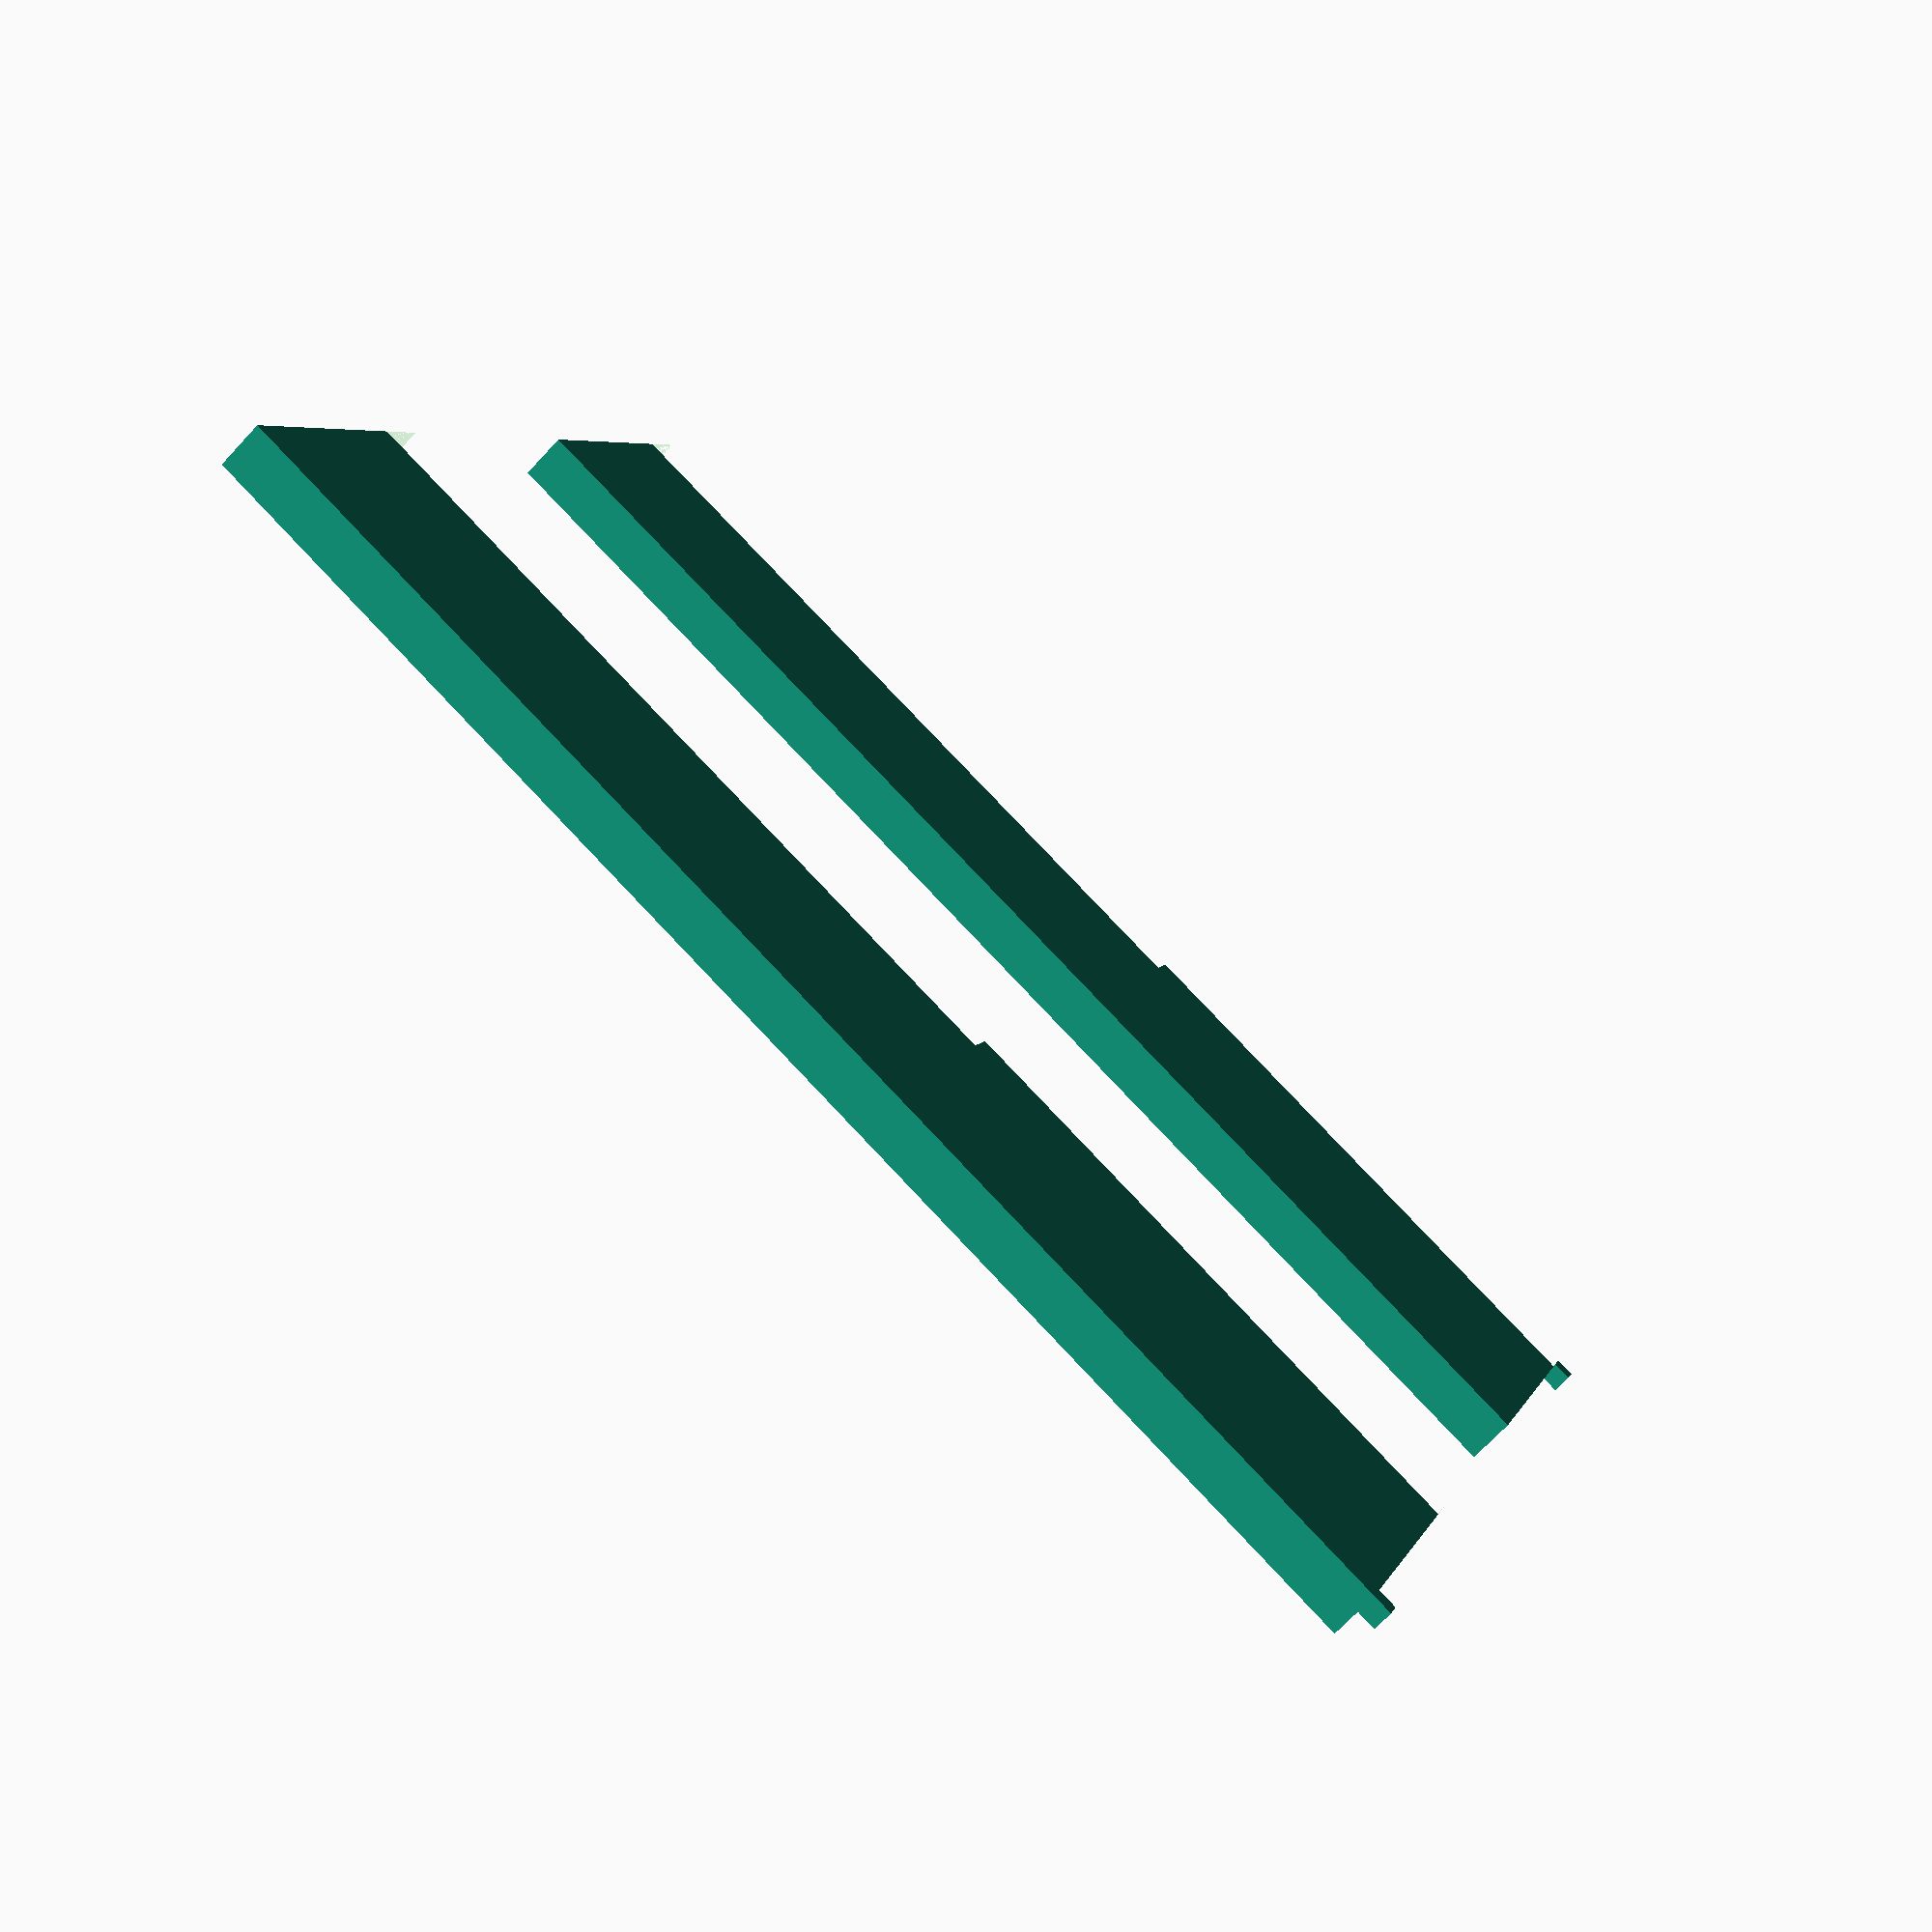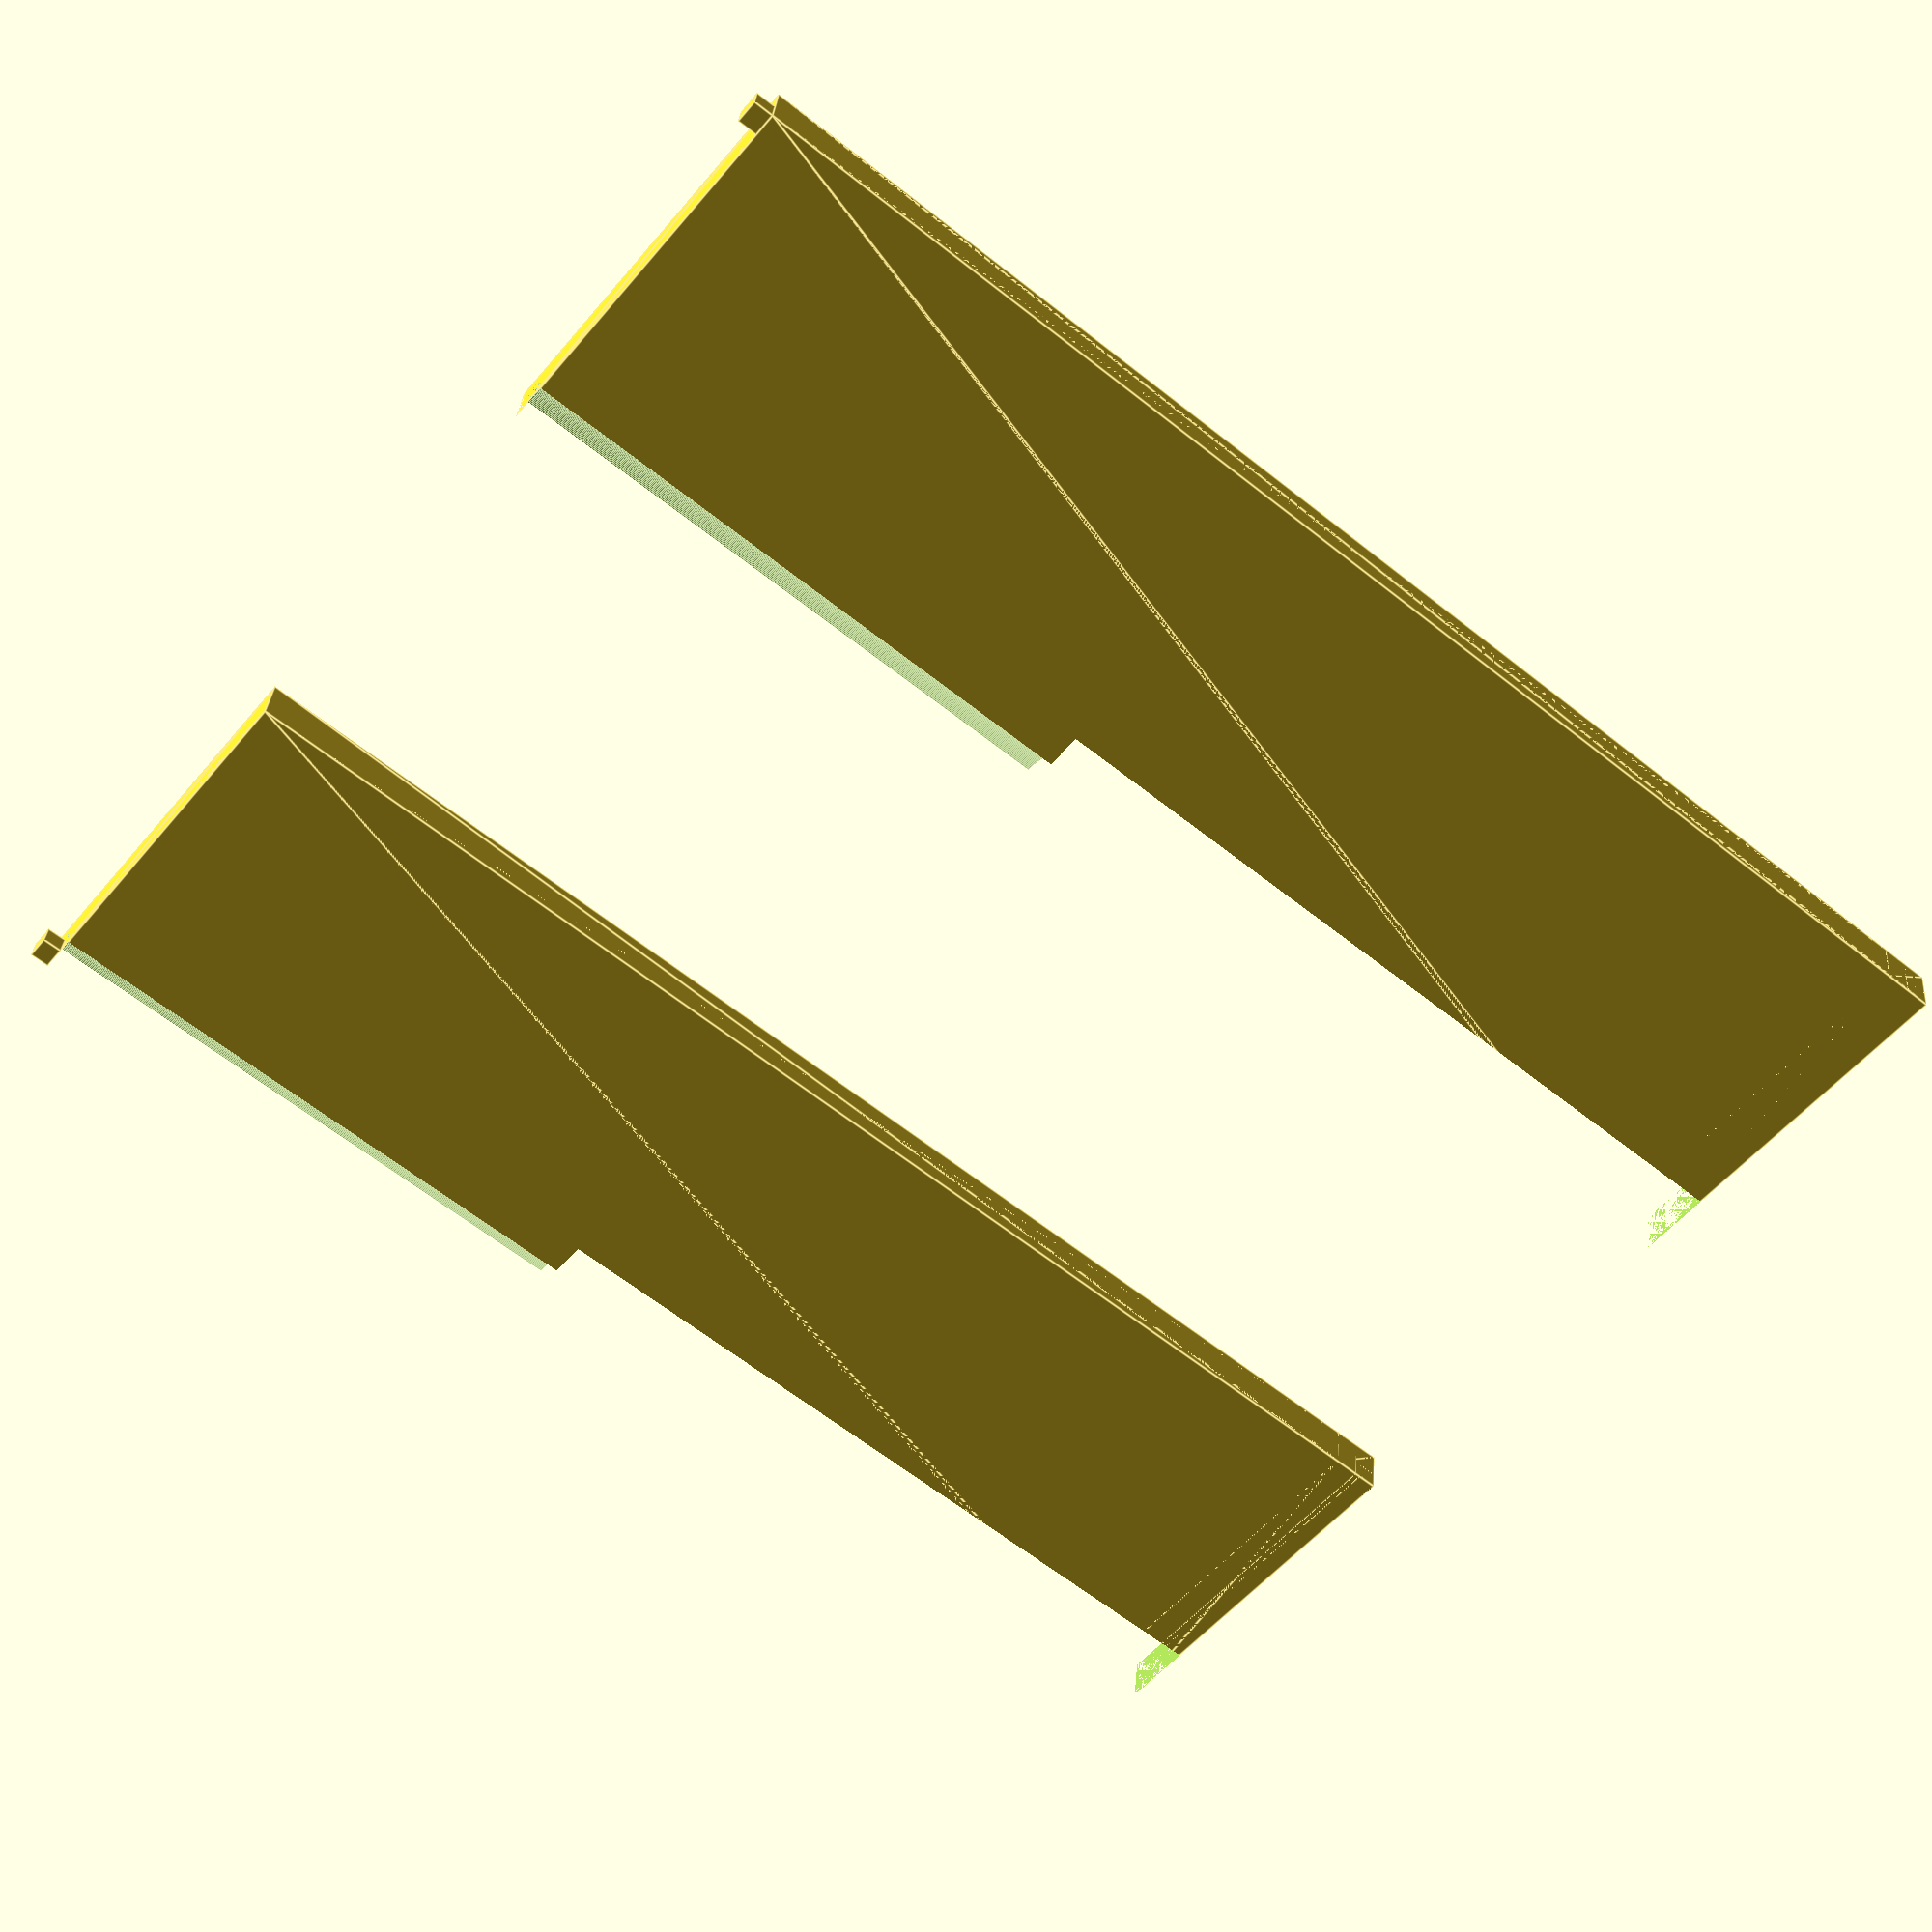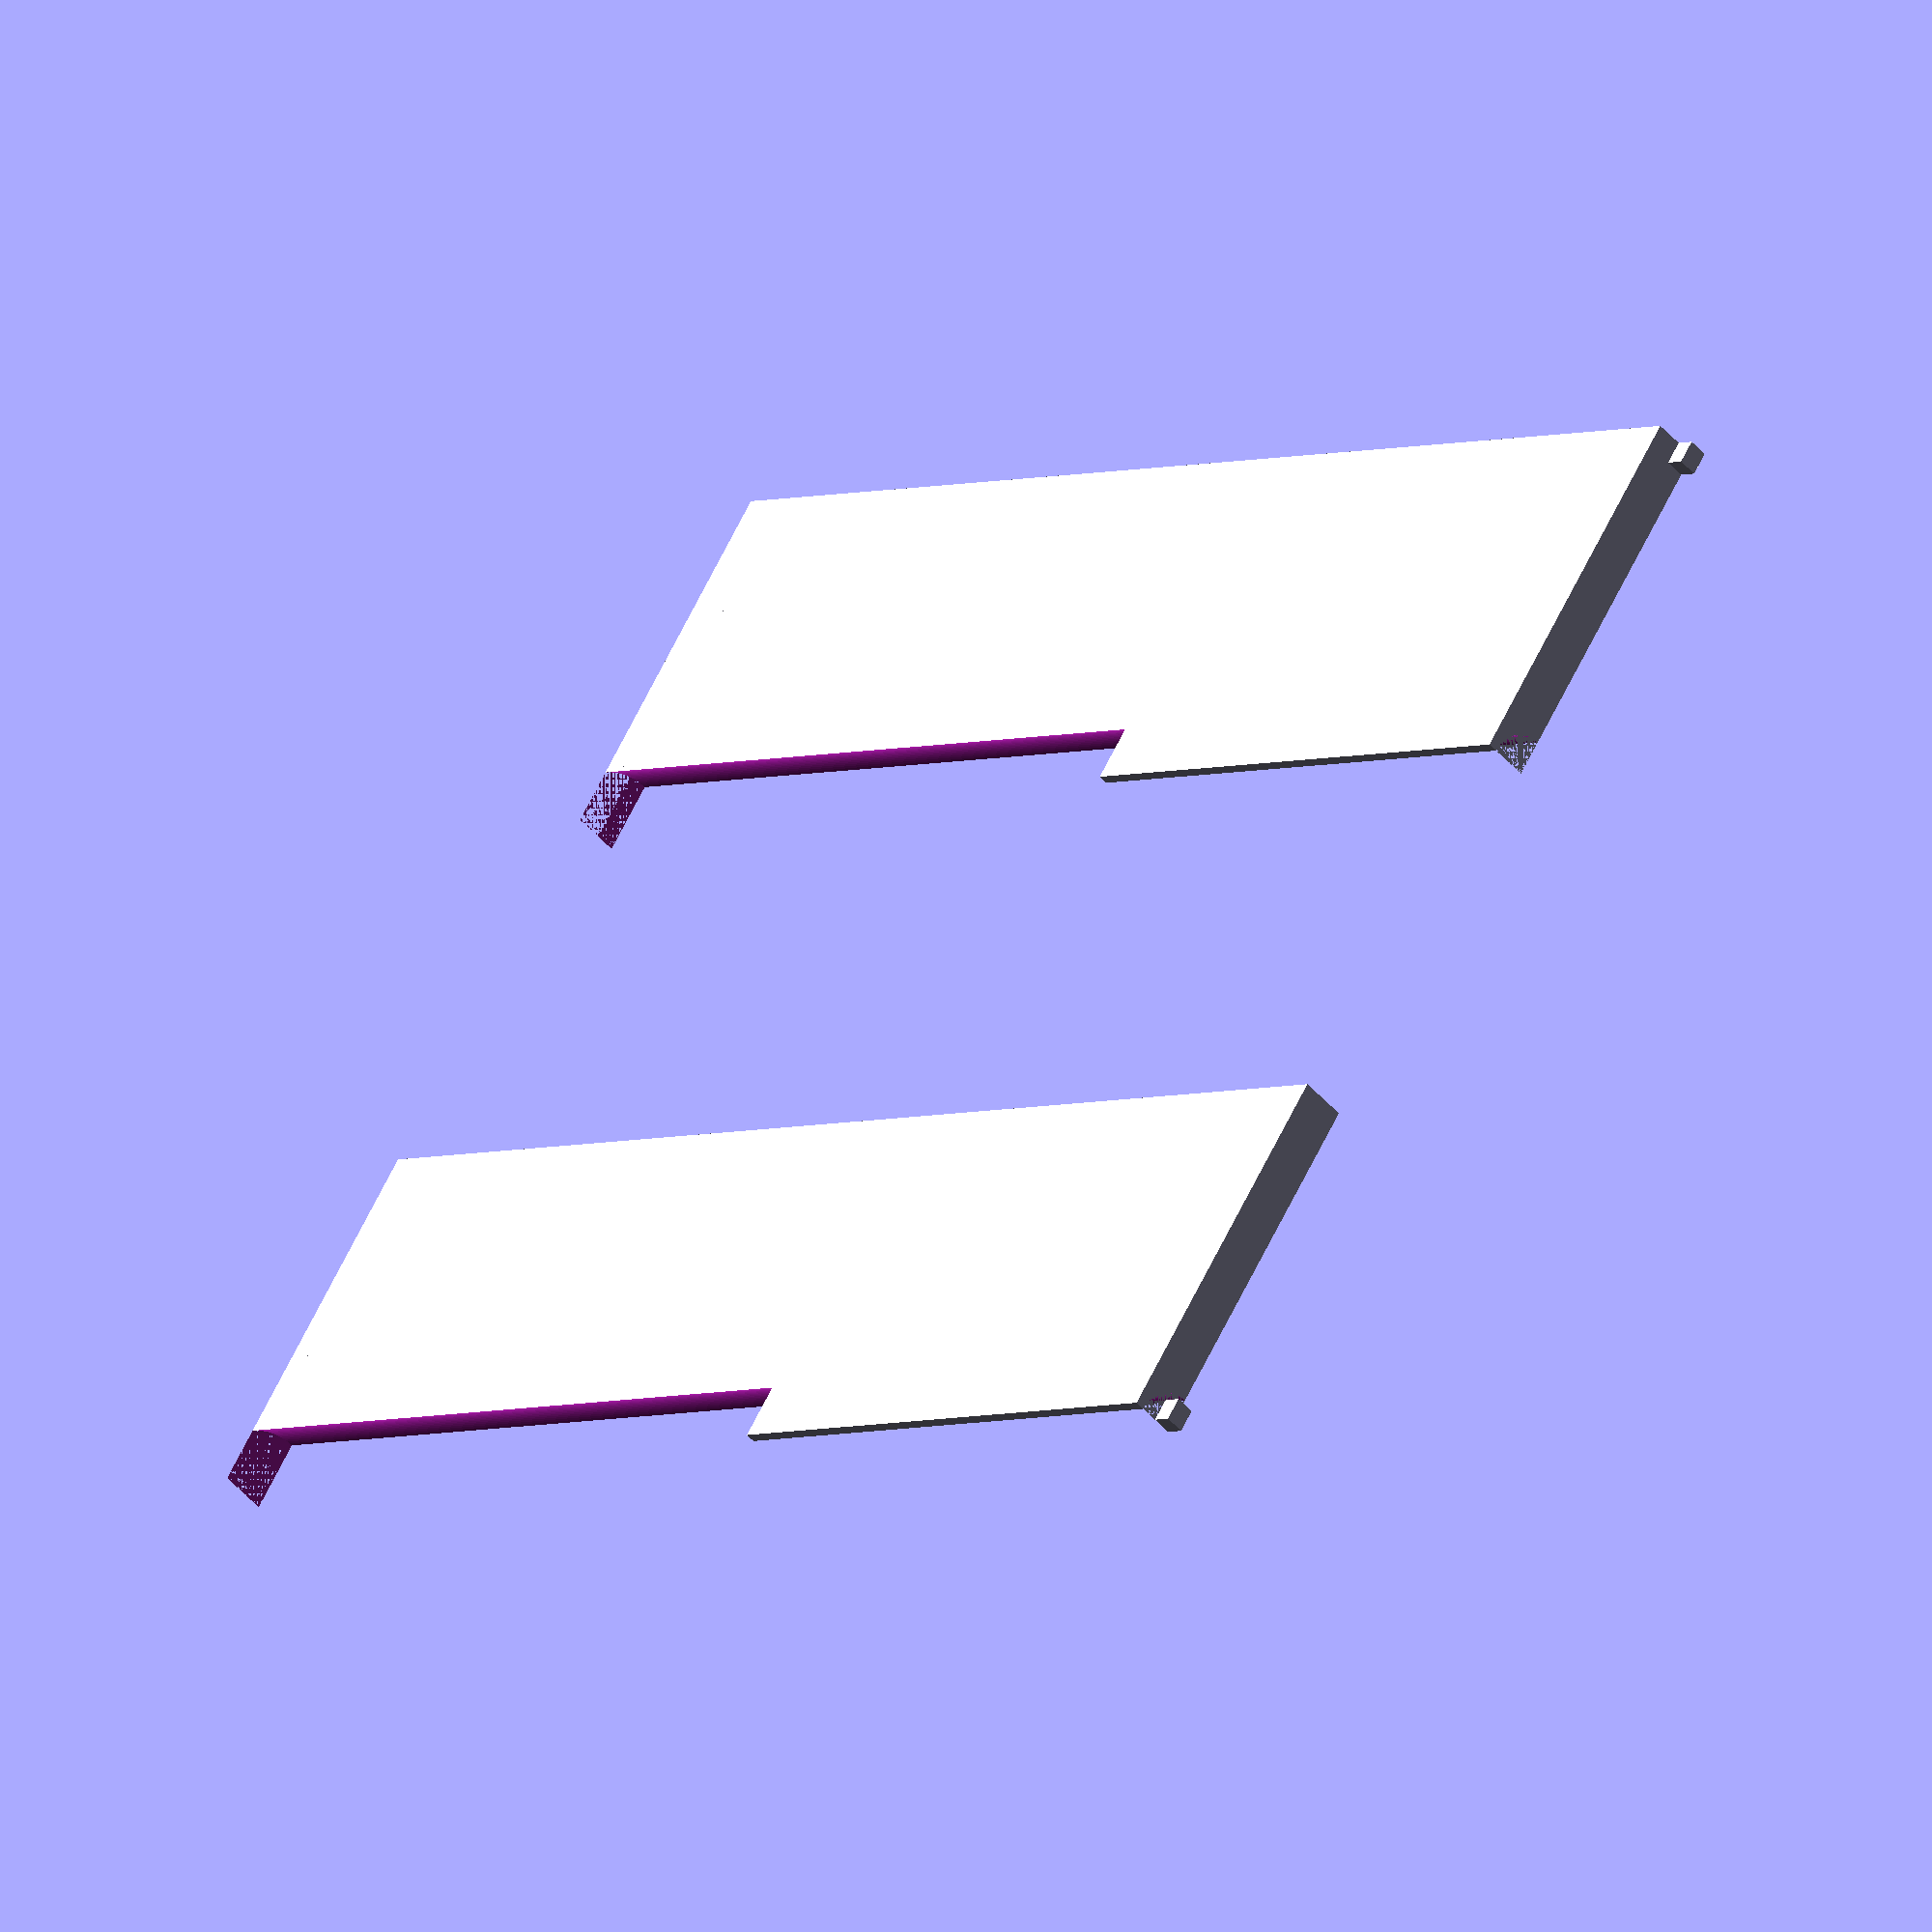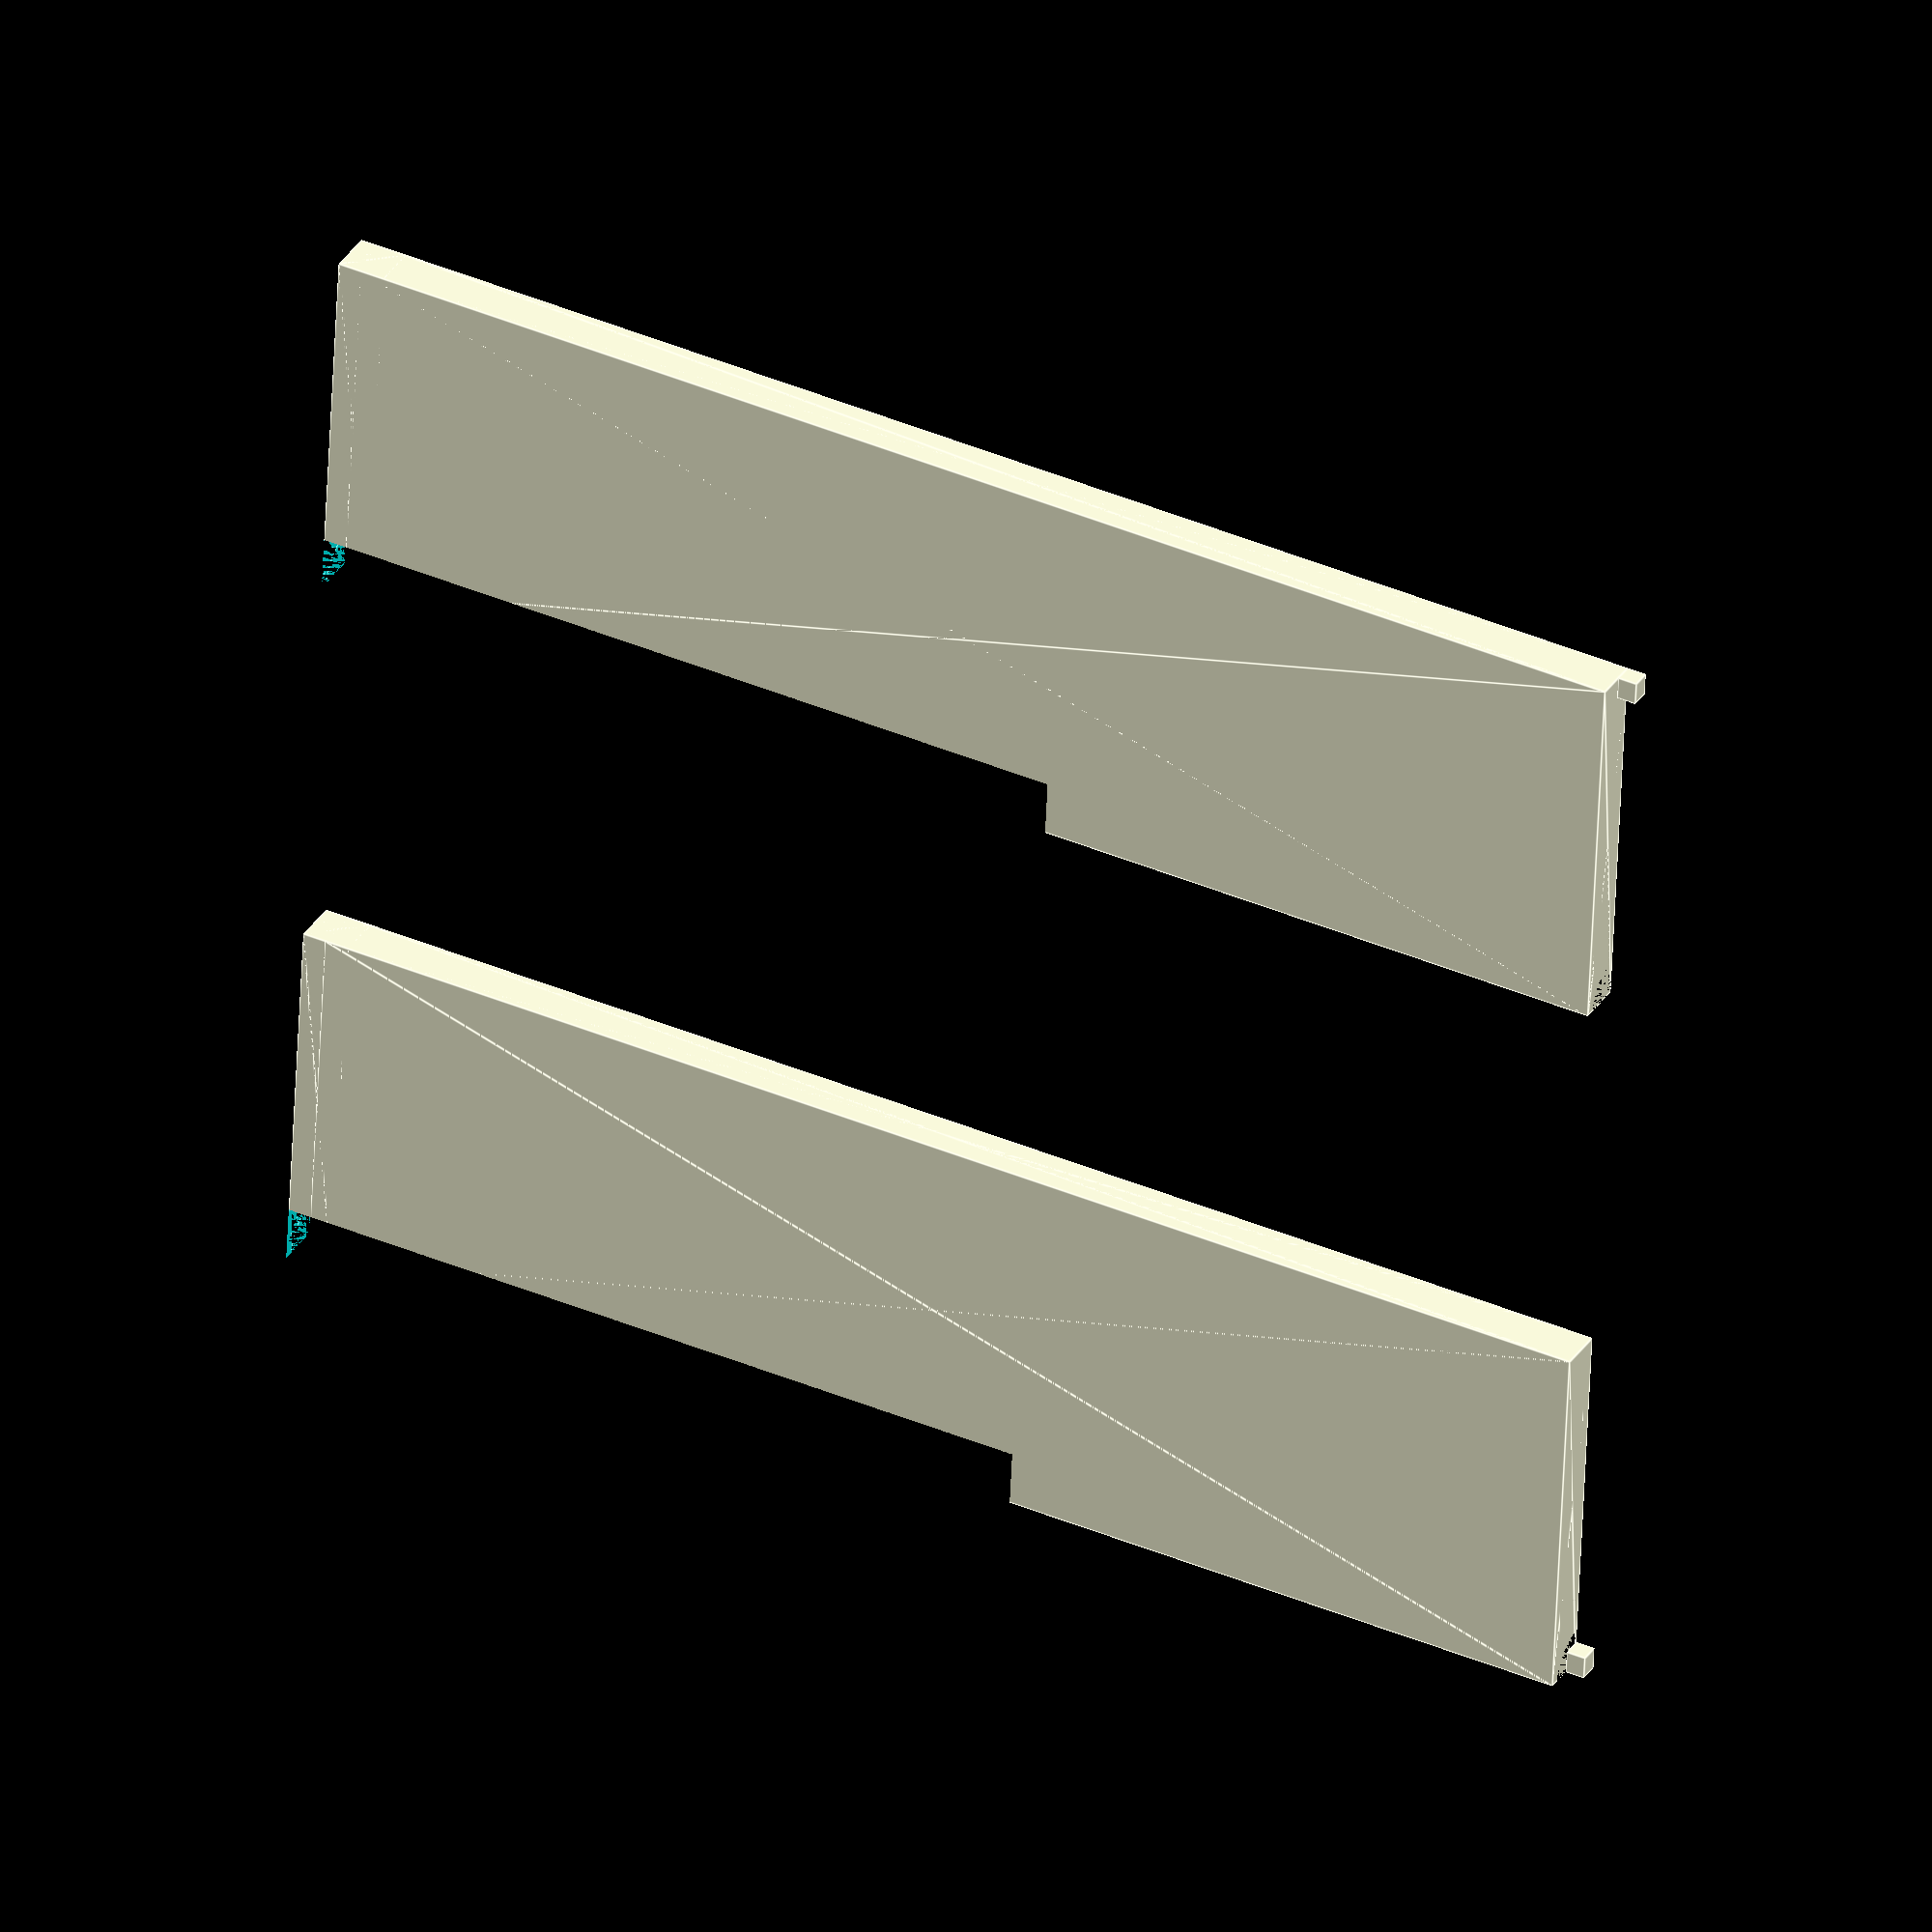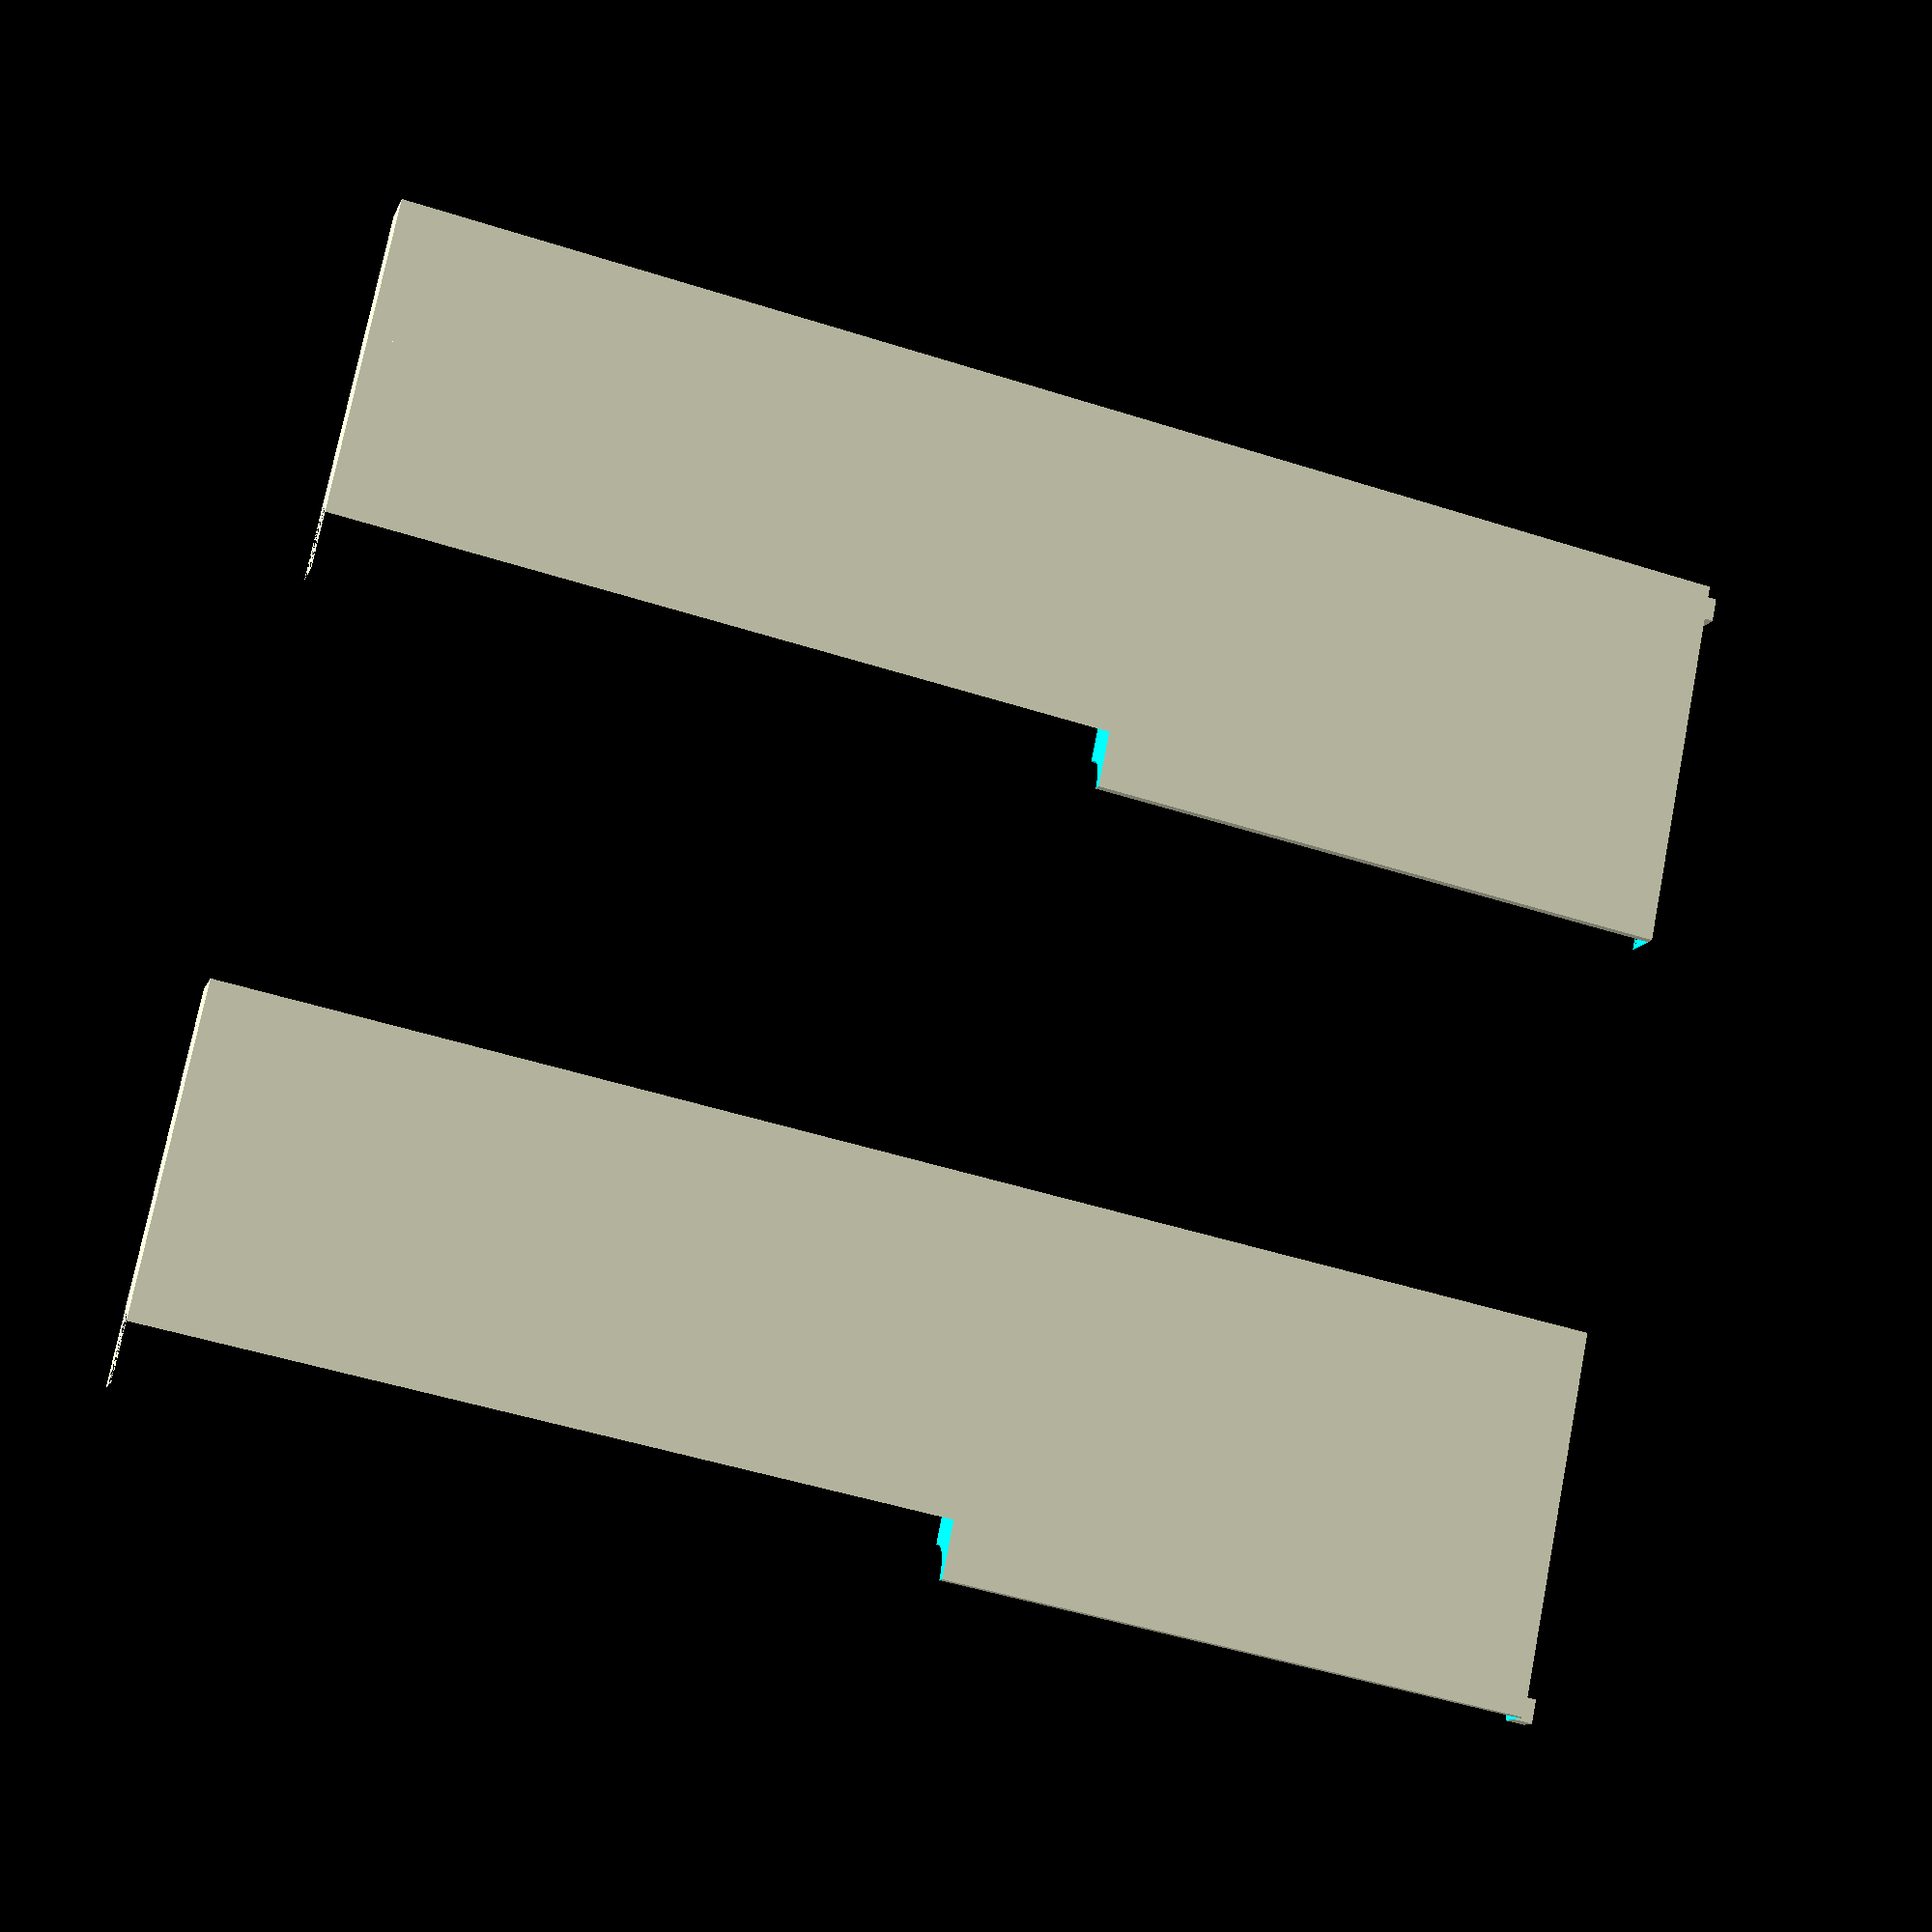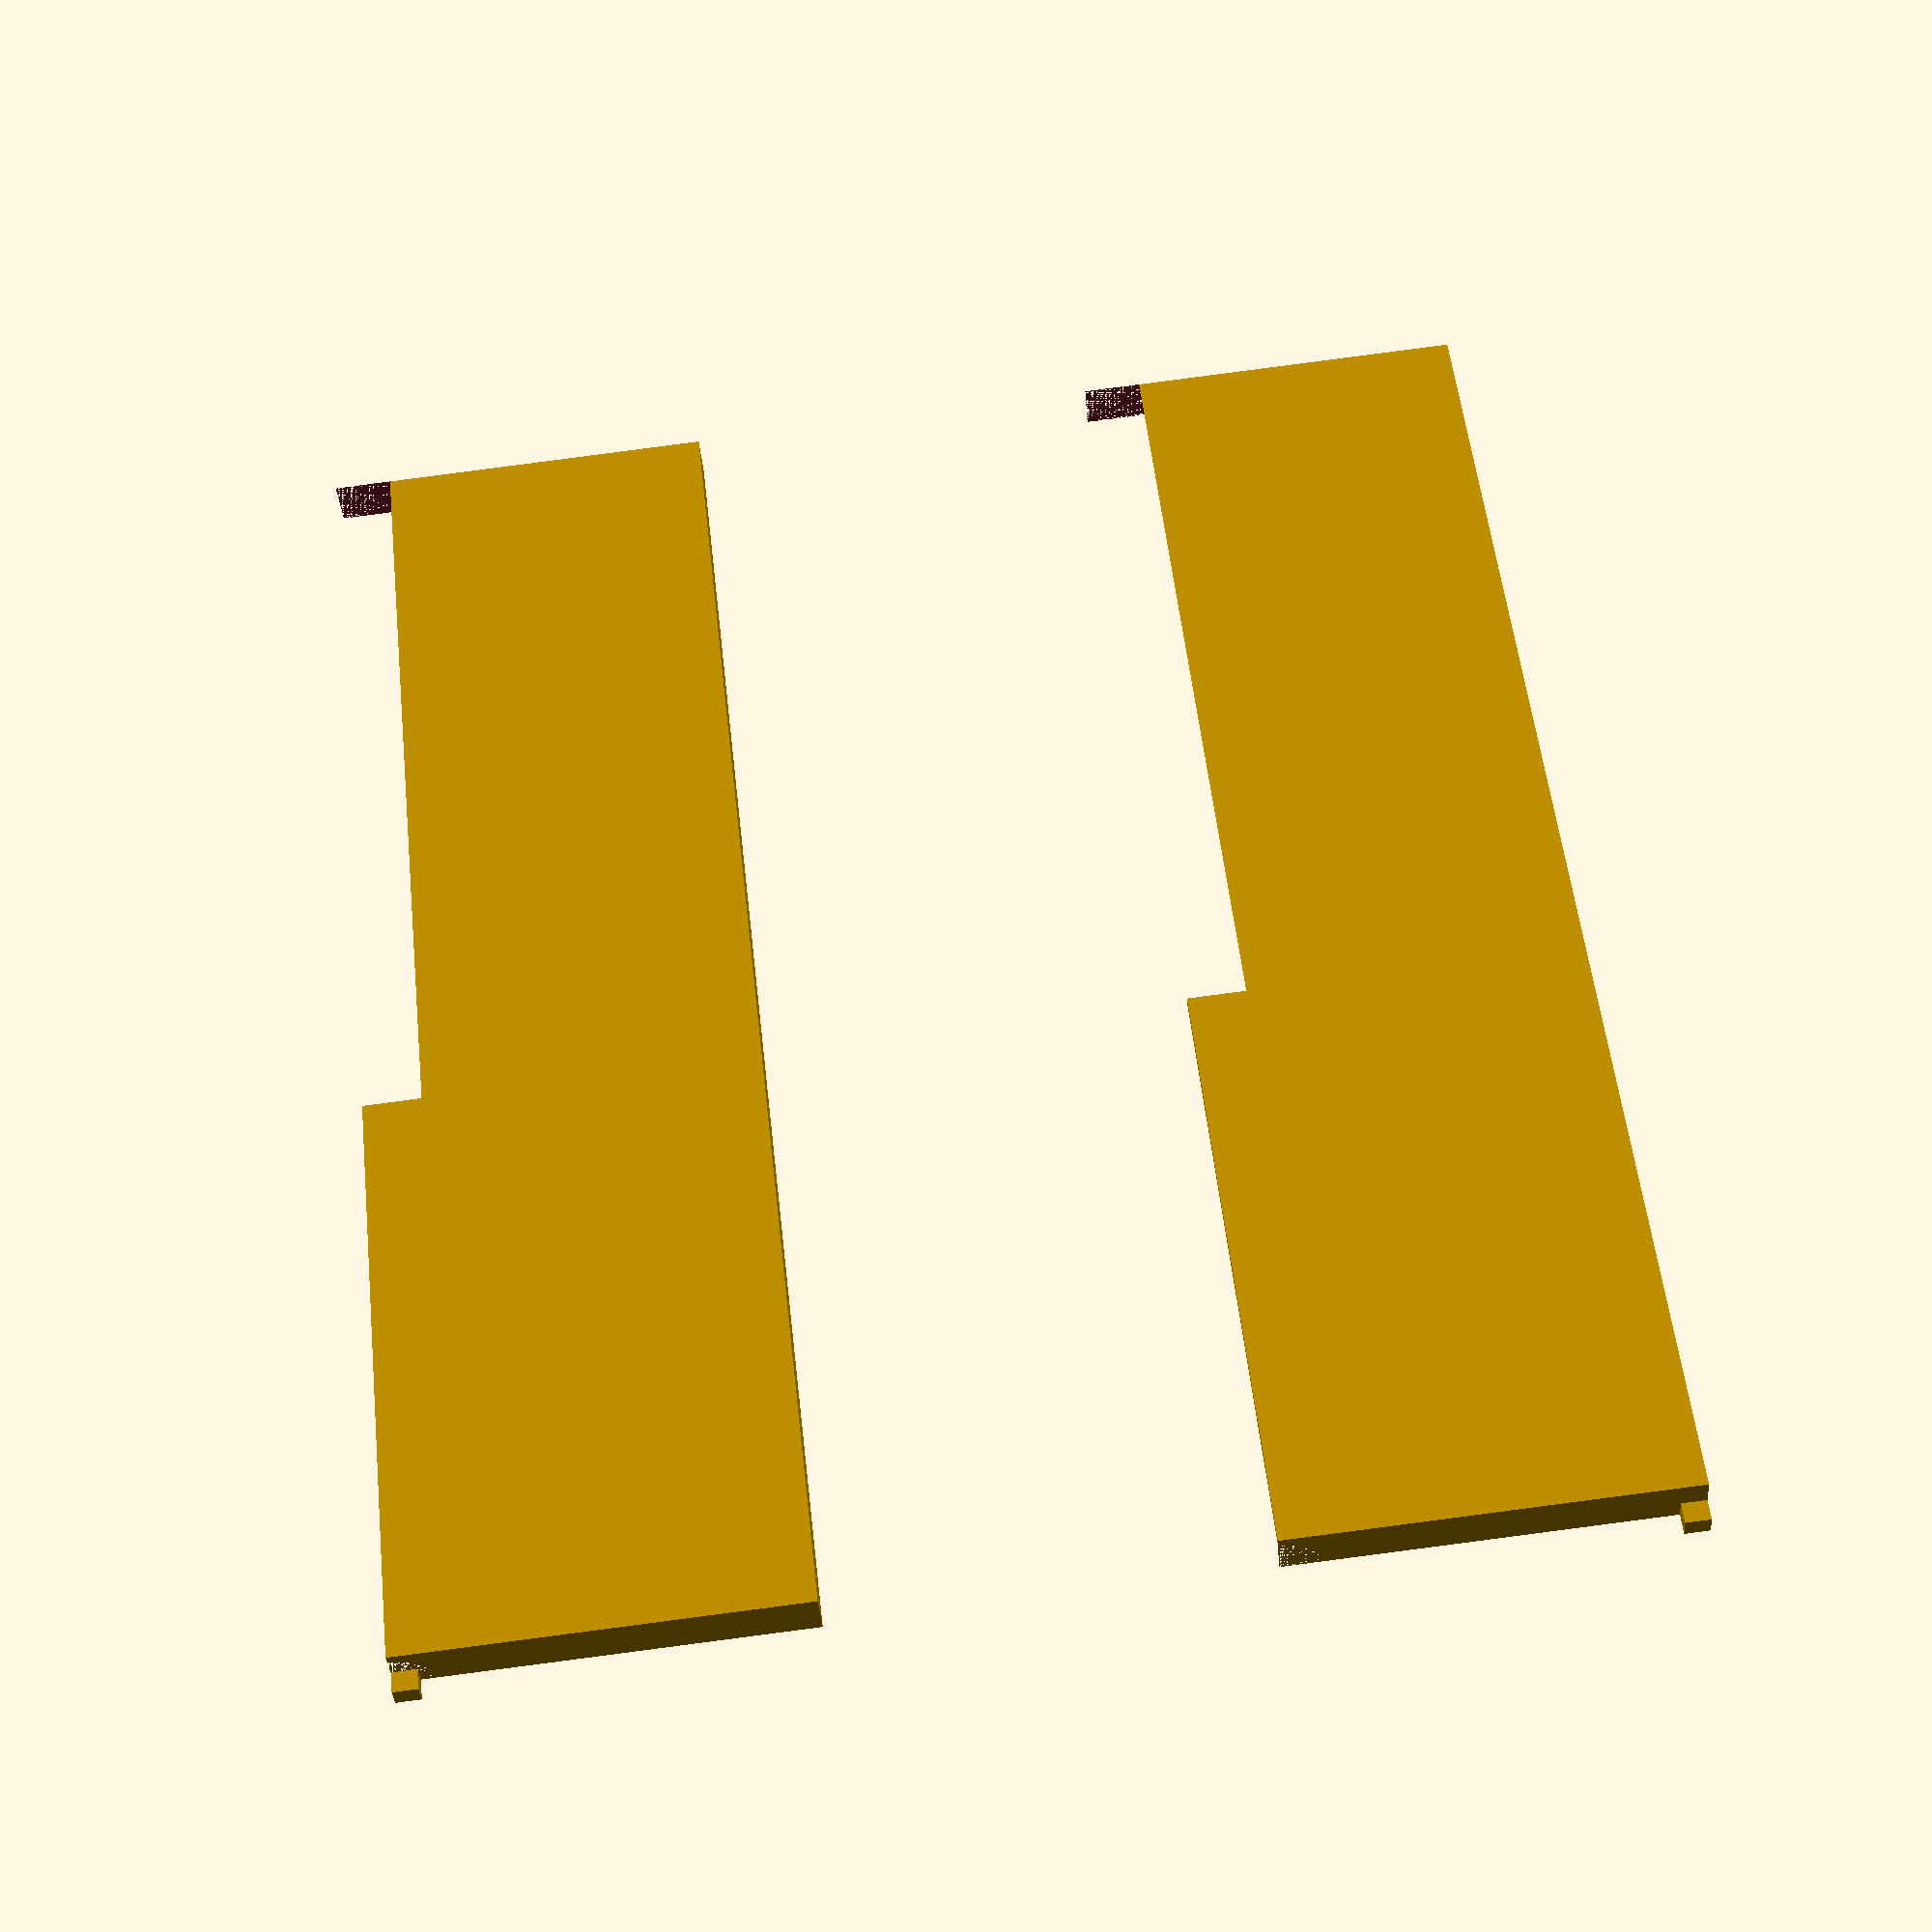
<openscad>
include <MCAD/nuts_and_bolts.scad>

cat_flap_frame_protrusion=70;
post_width=16.16;

plate_fixing_diameter=3.9;
plate_fixing_head_diameter=9;

plate_thickness=2.4;
guide_thickness=1.2;
guide_depth=1.5;


post_fixing_diameter=3;
post_fixing_nut_width=METRIC_NUT_AC_WIDTHS[post_fixing_diameter];


// fixed

clearance_loose=0.4;
clearance_tight=0.2;
fn=72*2;
$fn=fn;

module cylinder_outer(height,radius,fn=fn) {
   fudge = 1/cos(180/fn);
   cylinder(h=height,r=radius*fudge,$fn=fn);
}
// calc
post_fixing_dim = [
    (guide_thickness * 2) + (clearance_loose * 2) + post_width,
    3 * post_fixing_nut_width,
    guide_thickness,
];

plate_dim = [
    post_fixing_dim.x,
    cat_flap_frame_protrusion + 2 * post_fixing_nut_width,
    plate_thickness
];




strut_pad_dim=[post_fixing_dim.x, 2.4, 1.2];

post_fixing_dim_2= [
    post_fixing_dim.x,
    post_fixing_dim.y,
    5
];


module _mountPlate(post_fixing_side="left", solid=false) {
    if (solid) {
        cube(plate_dim);

        post_fixing_x_trans = (post_fixing_side == "left") ? 0 : (plate_dim.x - post_fixing_dim.x);
        post_fixing_z_trans = max(0, plate_dim.z - post_fixing_dim.z);
        post_fixing_lower_y_trans = plate_dim.y - post_fixing_dim.y;
        strut_fixing_lower_y_trans = plate_dim.y - strut_pad_dim.y;

        hull() {
            offset=1.3;
            translate([post_fixing_x_trans, post_fixing_dim.y - strut_pad_dim.y, cat_flap_frame_protrusion - strut_pad_dim.z - offset]) cube(size=[strut_pad_dim.x, strut_pad_dim.y, strut_pad_dim.z + offset], center=false);
            translate([post_fixing_x_trans, strut_fixing_lower_y_trans, post_fixing_z_trans]) cube(size=strut_pad_dim, center=false);
        }

        hull() {
            translate([post_fixing_x_trans, 0, cat_flap_frame_protrusion - strut_pad_dim.z]) cube(size=strut_pad_dim, center=false);
            translate([post_fixing_x_trans, 0, post_fixing_z_trans]) cube(size=strut_pad_dim, center=false);
        }

        hull() {
            translate([post_fixing_x_trans, post_fixing_dim.y - strut_pad_dim.y, cat_flap_frame_protrusion - post_fixing_dim_2.z]) cube(size=[strut_pad_dim.x, strut_pad_dim.y, post_fixing_dim_2.z], center=false);
            translate([post_fixing_x_trans, 0, cat_flap_frame_protrusion - post_fixing_dim_2.z]) cube(size=[strut_pad_dim.x, strut_pad_dim.y, post_fixing_dim_2.z], center=false);
        }

        // guides
        guide_base_x_tran = (post_fixing_side=="left") ? 0 : plate_dim.x - post_fixing_dim.x;
        guide_dim=[guide_thickness, post_fixing_dim.y, guide_depth];
        // first
        if (post_fixing_side=="left") {
            translate([guide_base_x_tran, 0, cat_flap_frame_protrusion]) cube(guide_dim);
        } else {
            // second
            translate([guide_base_x_tran + post_fixing_dim.x - guide_dim.x, 0, cat_flap_frame_protrusion]) cube(guide_dim);
        }



    } else {
        plate_fixing_x_trans = post_fixing_dim.x / 2;
        // attachment to wall fixing
        translate([plate_fixing_x_trans, plate_dim.y / 2, 0]) cylinder_outer(plate_thickness, (plate_fixing_diameter / 2) + clearance_loose);
        // access for screw driver
        translate([plate_fixing_x_trans, plate_dim.y / 2, 20]) cylinder_outer(40, (6.7 / 2) + clearance_loose);

        post_fixing_x_trans = (post_fixing_side == "left") ? post_fixing_dim.x / 2 : (plate_dim.x - post_fixing_dim.x / 2);
        // m3 bolt hole
        translate([post_fixing_x_trans, post_fixing_dim.y / 2, plate_dim.z]) cylinder_outer(cat_flap_frame_protrusion, (post_fixing_diameter / 2) + clearance_loose);
        // m3 nut holder
        translate([post_fixing_x_trans, post_fixing_dim.y / 2, cat_flap_frame_protrusion - 5]) nutHole(post_fixing_diameter);
    }
}


module MountPlate(post_fixing_side="left") {
    difference() {
        _mountPlate(post_fixing_side, true);
        _mountPlate(post_fixing_side, false);
    }
}


MountPlate();

translate([40, 0, 0]) MountPlate("right");

</openscad>
<views>
elev=98.8 azim=70.0 roll=223.5 proj=p view=solid
elev=62.7 azim=7.4 roll=51.1 proj=p view=edges
elev=3.9 azim=303.9 roll=320.6 proj=o view=solid
elev=140.3 azim=95.3 roll=242.1 proj=o view=edges
elev=48.7 azim=235.1 roll=250.4 proj=p view=wireframe
elev=126.4 azim=175.9 roll=186.2 proj=p view=solid
</views>
